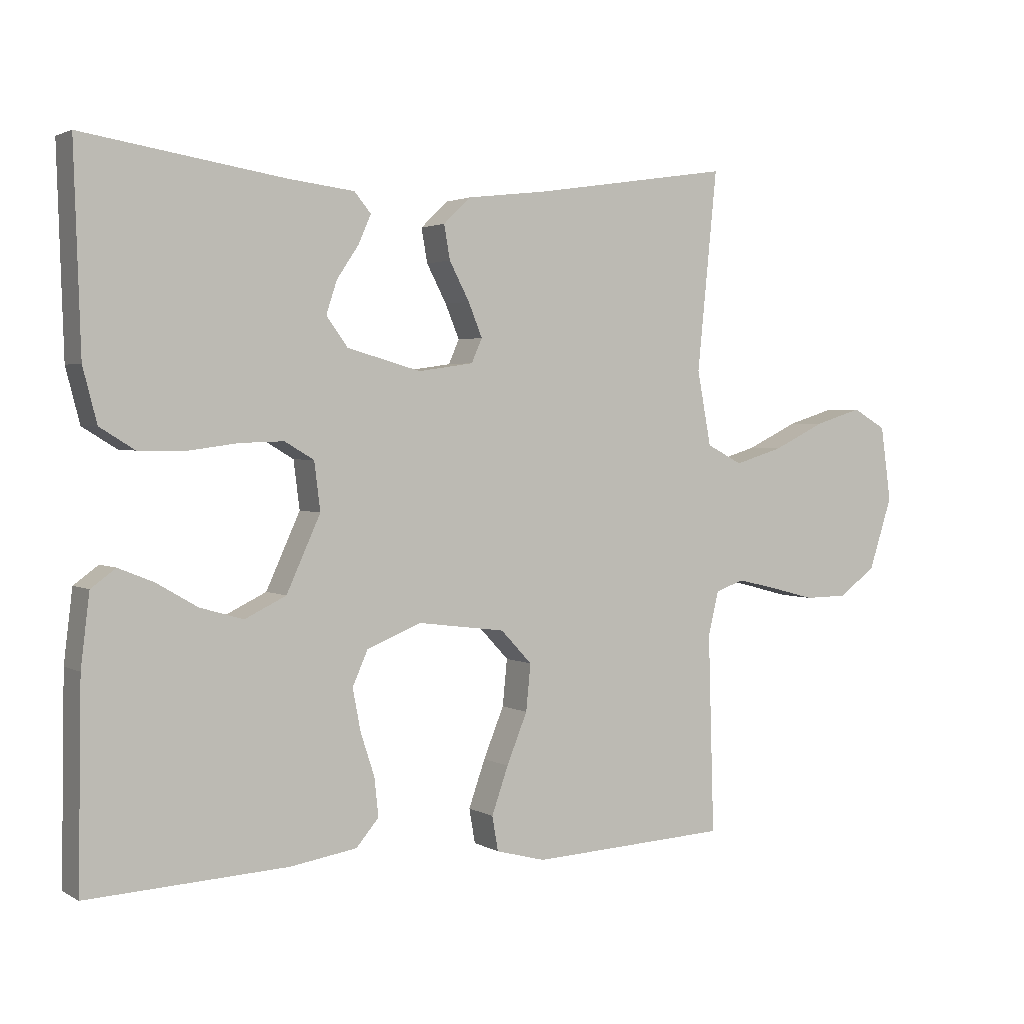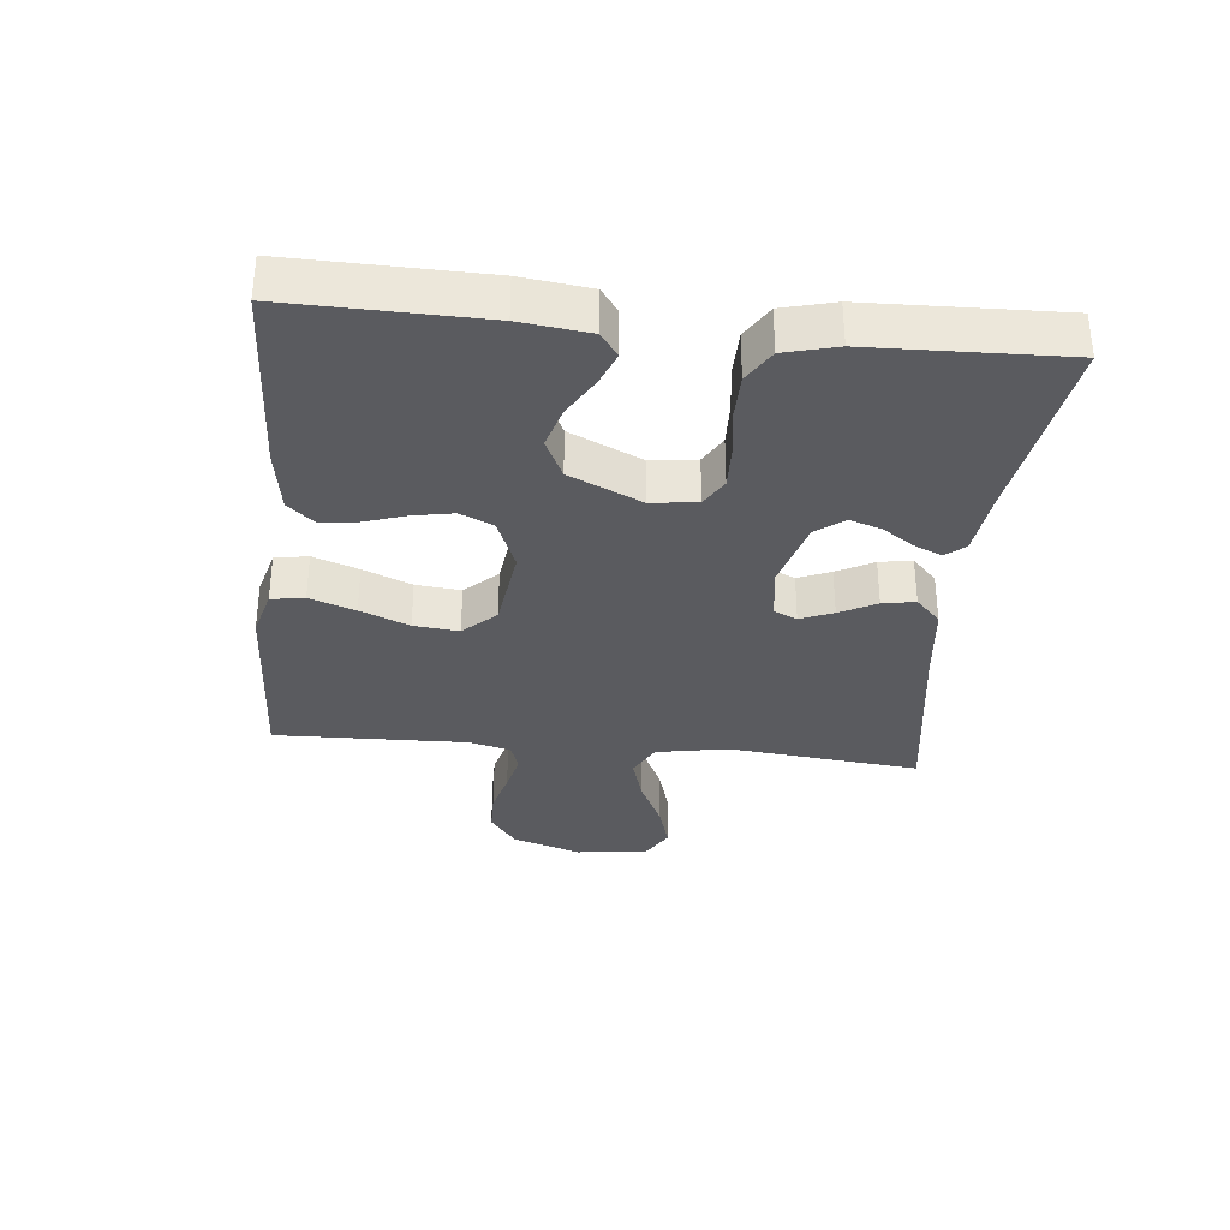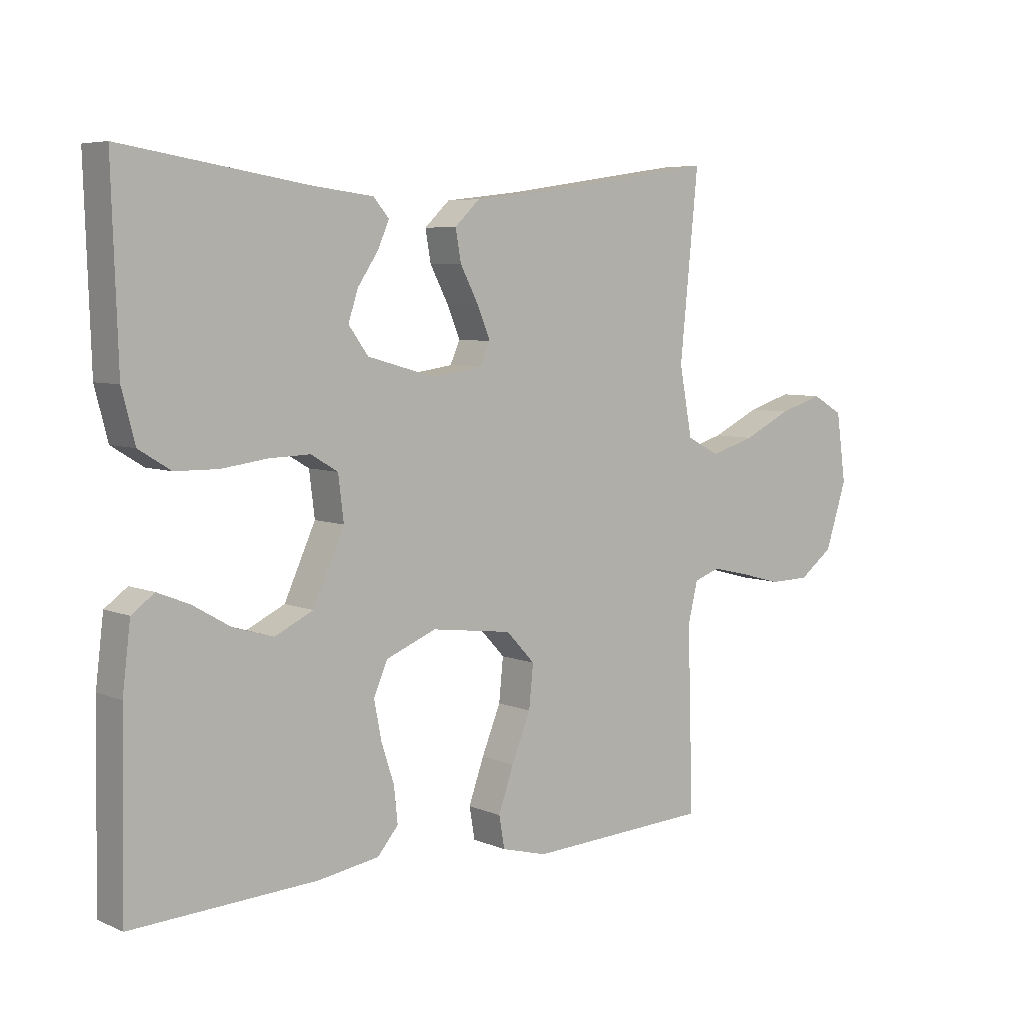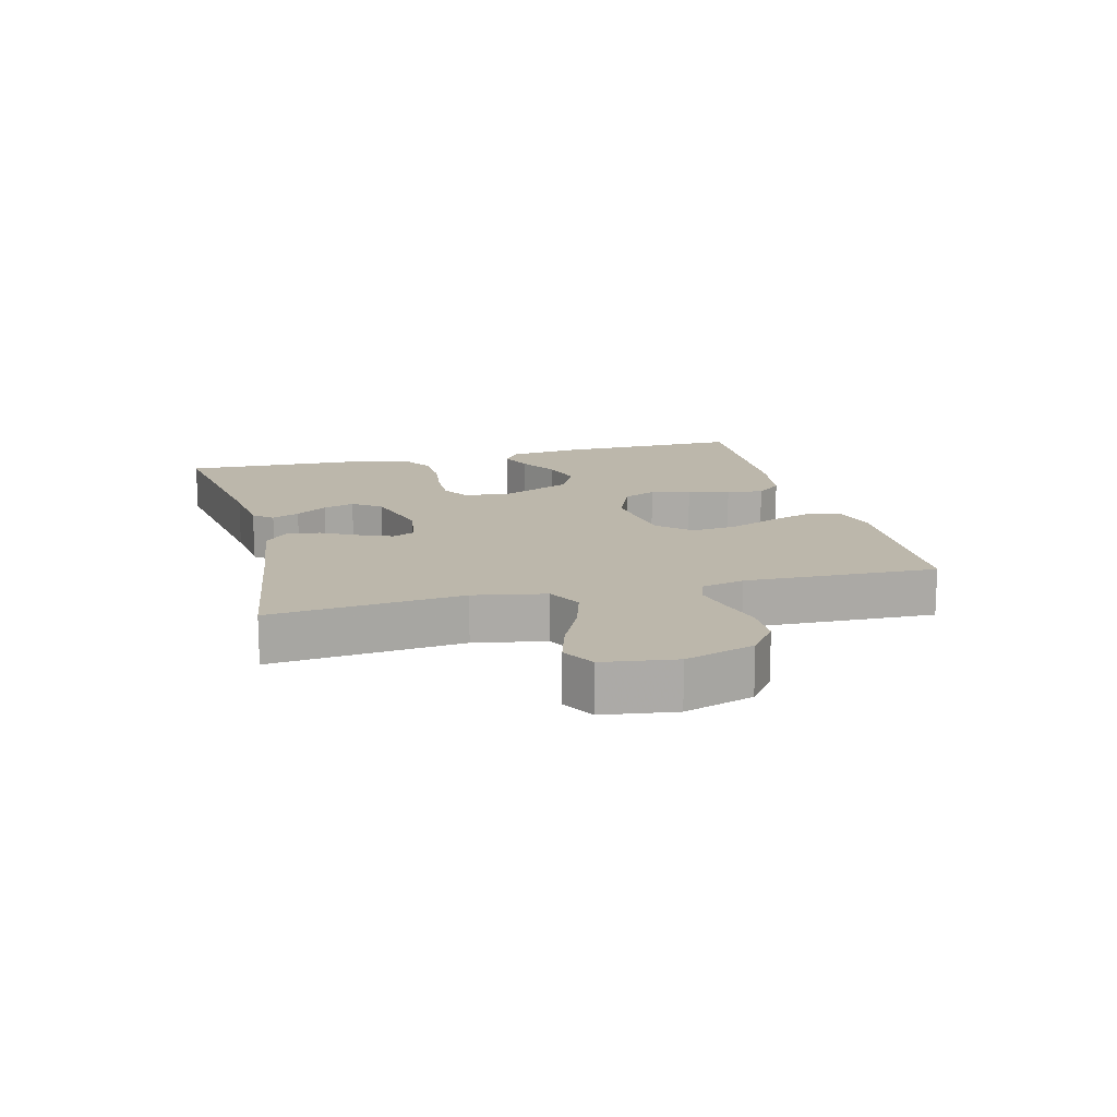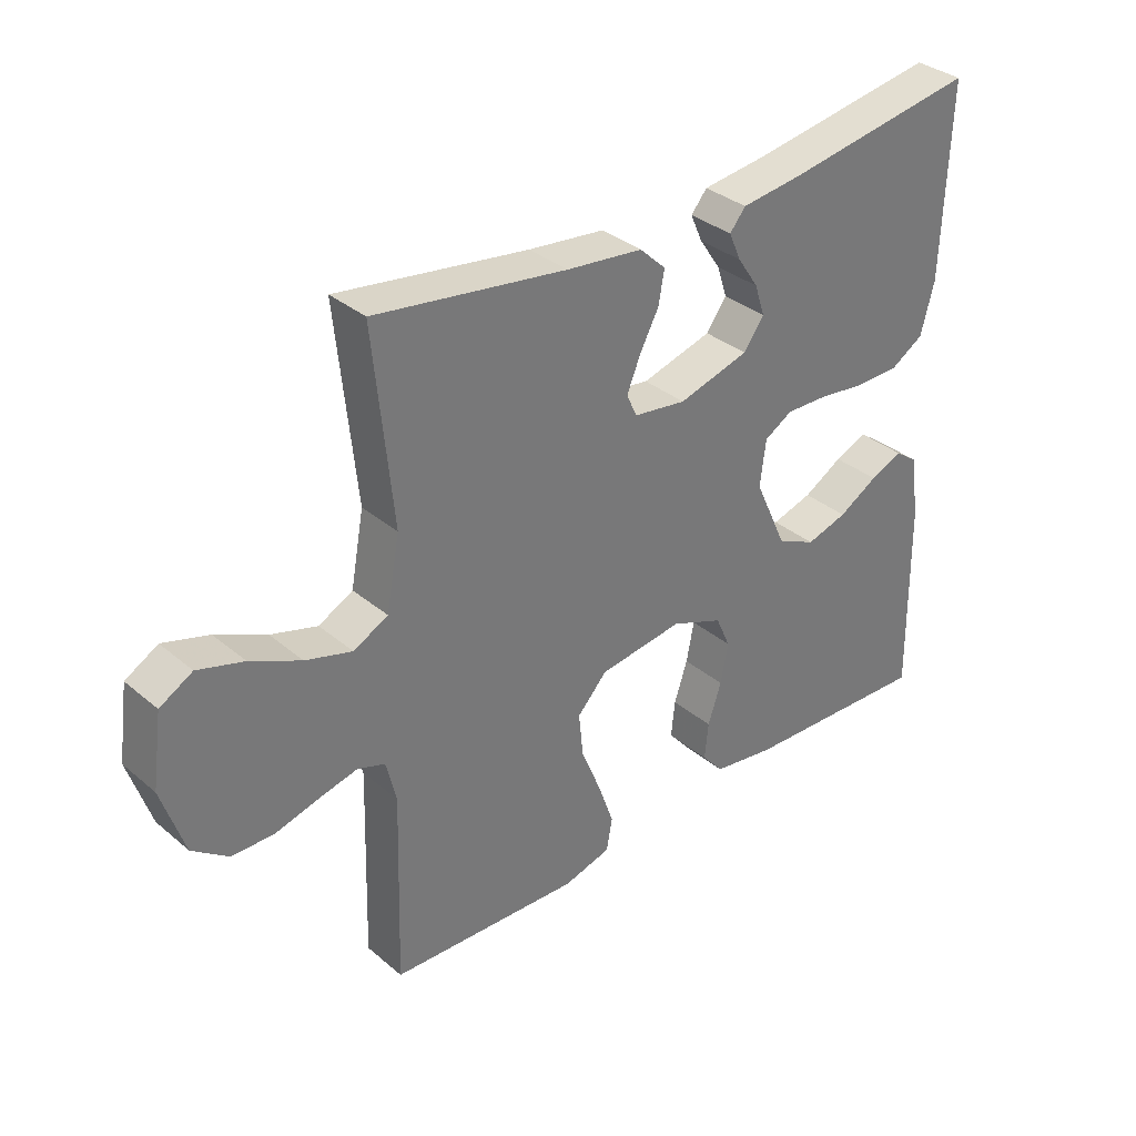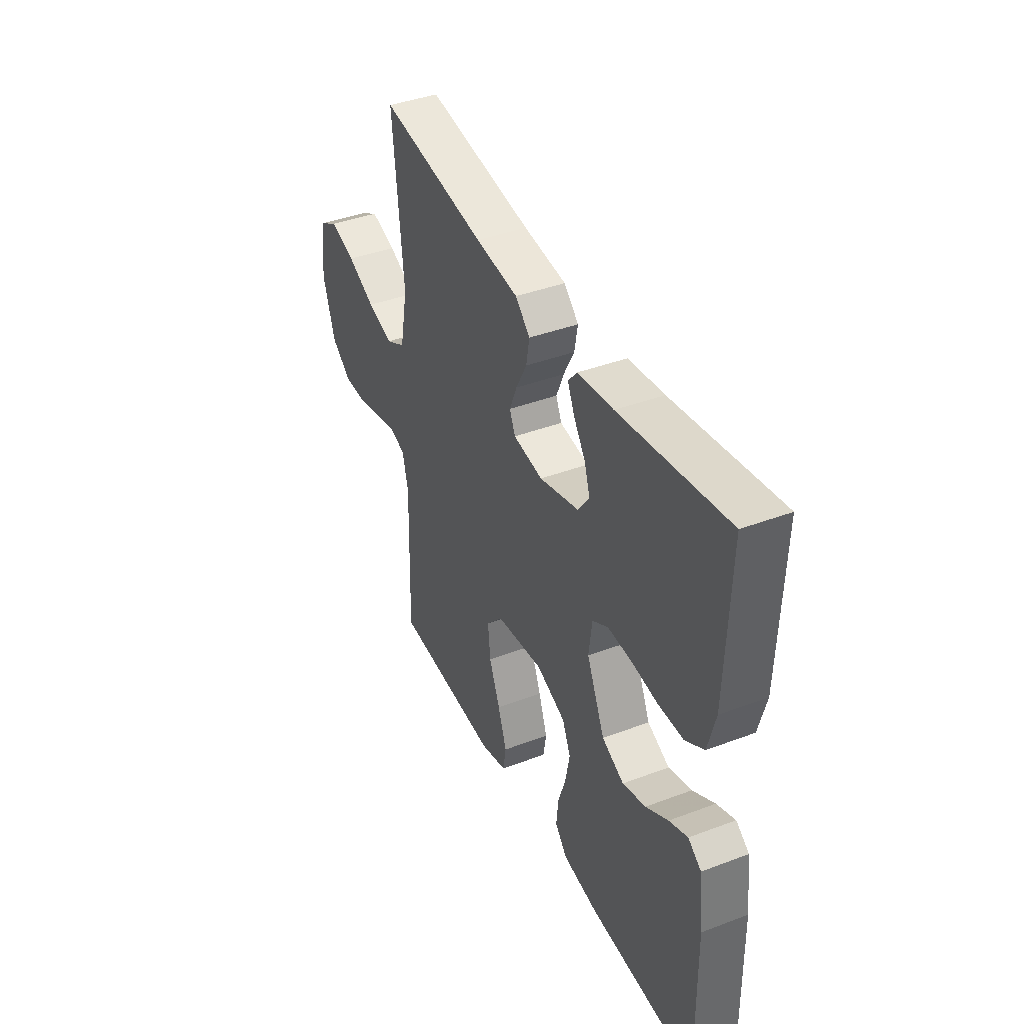
<metadata>
{"format":"obj","ext":"obj","renderer":"f3d","projection":"perspective","resolution":1024,"background":"white","views":[{"elev":2.5,"azim":-29.3,"up":"+Z"},{"elev":-33.4,"azim":-95.9,"up":"+Y"},{"elev":6.1,"azim":-39.0,"up":"+Z"},{"elev":14.4,"azim":75.6,"up":"+Y"},{"elev":34.3,"azim":138.3,"up":"+Z"},{"elev":40.6,"azim":-114.8,"up":"+Z"}]}
</metadata>
<code>
v 0.5 0.07 0.5
v 0.47 0.07 0.2
v 0.491 0.07 0.088
v 0.545 0.07 0.06
v 0.618 0.07 0.082
v 0.697 0.07 0.12
v 0.769 0.07 0.142
v 0.82 0.07 0.113
v 0.836 0.07 0
v 0.801 0.07 -0.108
v 0.745 0.07 -0.15
v 0.679 0.07 -0.151
v 0.611 0.07 -0.133
v 0.55 0.07 -0.119
v 0.507 0.07 -0.134
v 0.491 0.07 -0.2
v 0.5 0.07 -0.5
v 0.2 0.07 -0.515
v 0.125 0.07 -0.495
v 0.116 0.07 -0.443
v 0.141 0.07 -0.372
v 0.172 0.07 -0.296
v 0.179 0.07 -0.226
v 0.132 0.07 -0.176
v 0 0.07 -0.159
v -0.082 0.07 -0.192
v -0.105 0.07 -0.244
v -0.093 0.07 -0.307
v -0.072 0.07 -0.371
v -0.066 0.07 -0.429
v -0.1 0.07 -0.469
v -0.2 0.07 -0.485
v -0.5 0.07 -0.5
v -0.495 0.07 -0.2
v -0.482 0.07 -0.093
v -0.445 0.07 -0.066
v -0.393 0.07 -0.087
v -0.331 0.07 -0.123
v -0.266 0.07 -0.142
v -0.204 0.07 -0.112
v -0.153 0.07 0
v -0.162 0.07 0.072
v -0.206 0.07 0.098
v -0.272 0.07 0.096
v -0.347 0.07 0.086
v -0.417 0.07 0.087
v -0.469 0.07 0.119
v -0.49 0.07 0.2
v -0.5 0.07 0.5
v -0.2 0.07 0.453
v -0.1 0.07 0.441
v -0.075 0.07 0.411
v -0.094 0.07 0.368
v -0.127 0.07 0.319
v -0.143 0.07 0.27
v -0.111 0.07 0.226
v 0 0.07 0.195
v 0.083 0.07 0.207
v 0.099 0.07 0.243
v 0.078 0.07 0.294
v 0.048 0.07 0.351
v 0.039 0.07 0.402
v 0.08 0.07 0.441
v 0.2 0.07 0.455
v 0.5 0 0.5
v 0.47 0 0.2
v 0.491 0 0.088
v 0.545 0 0.06
v 0.618 0 0.082
v 0.697 0 0.12
v 0.769 0 0.142
v 0.82 0 0.113
v 0.836 0 0
v 0.801 0 -0.108
v 0.745 0 -0.15
v 0.679 0 -0.151
v 0.611 0 -0.133
v 0.55 0 -0.119
v 0.507 0 -0.134
v 0.491 0 -0.2
v 0.5 0 -0.5
v 0.2 0 -0.515
v 0.125 0 -0.495
v 0.116 0 -0.443
v 0.141 0 -0.372
v 0.172 0 -0.296
v 0.179 0 -0.226
v 0.132 0 -0.176
v 0 0 -0.159
v -0.082 0 -0.192
v -0.105 0 -0.244
v -0.093 0 -0.307
v -0.072 0 -0.371
v -0.066 0 -0.429
v -0.1 0 -0.469
v -0.2 0 -0.485
v -0.5 0 -0.5
v -0.495 0 -0.2
v -0.482 0 -0.093
v -0.445 0 -0.066
v -0.393 0 -0.087
v -0.331 0 -0.123
v -0.266 0 -0.142
v -0.204 0 -0.112
v -0.153 0 0
v -0.162 0 0.072
v -0.206 0 0.098
v -0.272 0 0.096
v -0.347 0 0.086
v -0.417 0 0.087
v -0.469 0 0.119
v -0.49 0 0.2
v -0.5 0 0.5
v -0.2 0 0.453
v -0.1 0 0.441
v -0.075 0 0.411
v -0.094 0 0.368
v -0.127 0 0.319
v -0.143 0 0.27
v -0.111 0 0.226
v 0 0 0.195
v 0.083 0 0.207
v 0.099 0 0.243
v 0.078 0 0.294
v 0.048 0 0.351
v 0.039 0 0.402
v 0.08 0 0.441
v 0.2 0 0.455
f 61 62 63 64
f 60 61 64 1
f 59 60 1 2
f 58 59 2 3
f 57 58 3 4
f 51 52 53 54
f 50 51 54 55
f 49 50 55
f 48 49 55 56
f 44 45 46 47
f 43 44 47 48
f 35 36 37 38
f 35 38 39
f 34 35 39
f 33 34 39
f 32 33 39 40
f 28 29 30 31
f 27 28 31 32
f 19 20 21 22
f 17 18 19 22
f 16 17 22 23
f 15 16 23 24
f 10 11 12 13
f 10 13 14
f 9 10 14
f 5 6 7 8
f 4 5 8 9
f 43 48 56 57
f 42 43 57 4
f 41 42 4 9
f 27 32 40 41
f 26 27 41
f 25 26 41
f 15 24 25 41
f 9 14 15 41
f 128 127 126 125
f 65 128 125 124
f 66 65 124 123
f 67 66 123 122
f 68 67 122 121
f 118 117 116 115
f 119 118 115 114
f 119 114 113
f 120 119 113 112
f 111 110 109 108
f 112 111 108 107
f 102 101 100 99
f 103 102 99
f 103 99 98
f 103 98 97
f 104 103 97 96
f 95 94 93 92
f 96 95 92 91
f 86 85 84 83
f 86 83 82 81
f 87 86 81 80
f 88 87 80 79
f 77 76 75 74
f 78 77 74
f 78 74 73
f 72 71 70 69
f 73 72 69 68
f 121 120 112 107
f 68 121 107 106
f 73 68 106 105
f 105 104 96 91
f 105 91 90
f 105 90 89
f 105 89 88 79
f 105 79 78 73
f 1 65 66 2
f 2 66 67 3
f 3 67 68 4
f 4 68 69 5
f 5 69 70 6
f 6 70 71 7
f 7 71 72 8
f 8 72 73 9
f 9 73 74 10
f 10 74 75 11
f 11 75 76 12
f 12 76 77 13
f 13 77 78 14
f 14 78 79 15
f 15 79 80 16
f 16 80 81 17
f 17 81 82 18
f 18 82 83 19
f 19 83 84 20
f 20 84 85 21
f 21 85 86 22
f 22 86 87 23
f 23 87 88 24
f 24 88 89 25
f 25 89 90 26
f 26 90 91 27
f 27 91 92 28
f 28 92 93 29
f 29 93 94 30
f 30 94 95 31
f 31 95 96 32
f 32 96 97 33
f 33 97 98 34
f 34 98 99 35
f 35 99 100 36
f 36 100 101 37
f 37 101 102 38
f 38 102 103 39
f 39 103 104 40
f 40 104 105 41
f 41 105 106 42
f 42 106 107 43
f 43 107 108 44
f 44 108 109 45
f 45 109 110 46
f 46 110 111 47
f 47 111 112 48
f 48 112 113 49
f 49 113 114 50
f 50 114 115 51
f 51 115 116 52
f 52 116 117 53
f 53 117 118 54
f 54 118 119 55
f 55 119 120 56
f 56 120 121 57
f 57 121 122 58
f 58 122 123 59
f 59 123 124 60
f 60 124 125 61
f 61 125 126 62
f 62 126 127 63
f 63 127 128 64
f 64 128 65 1

</code>
